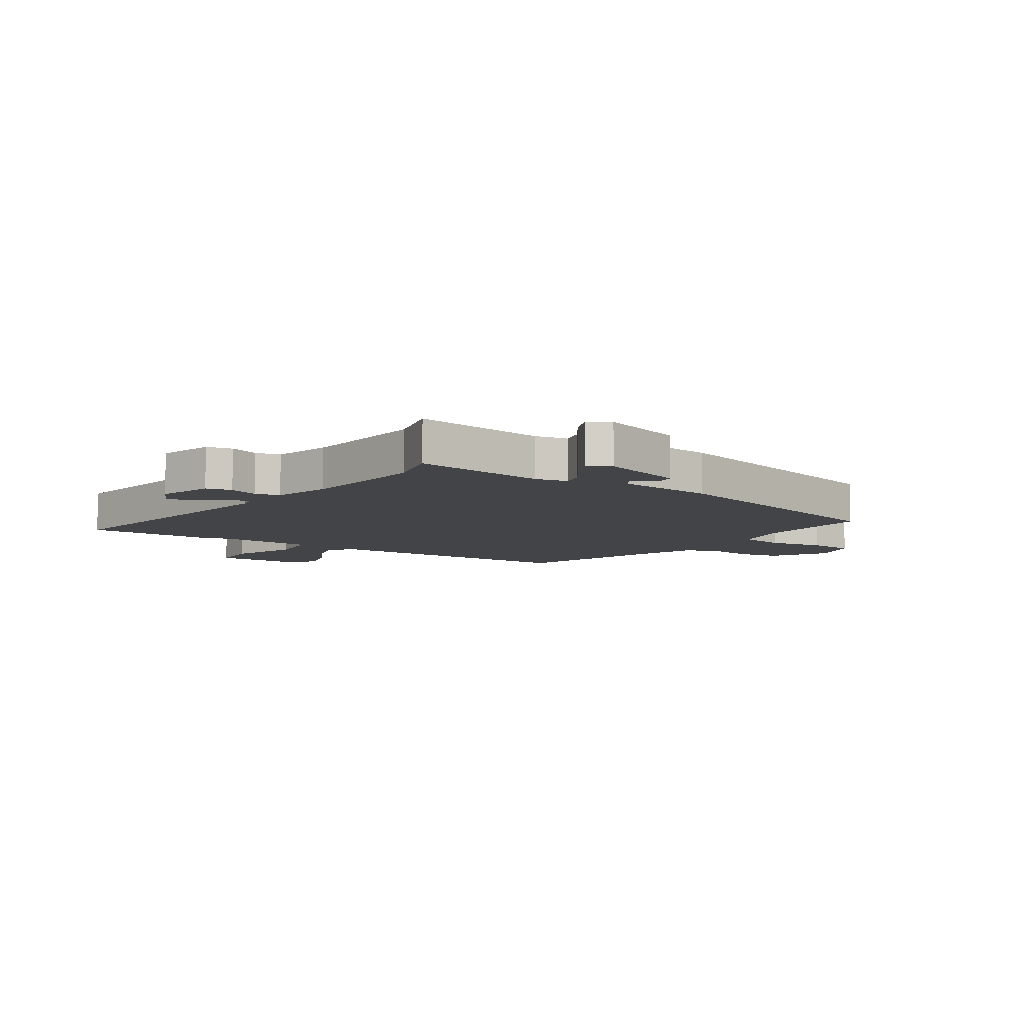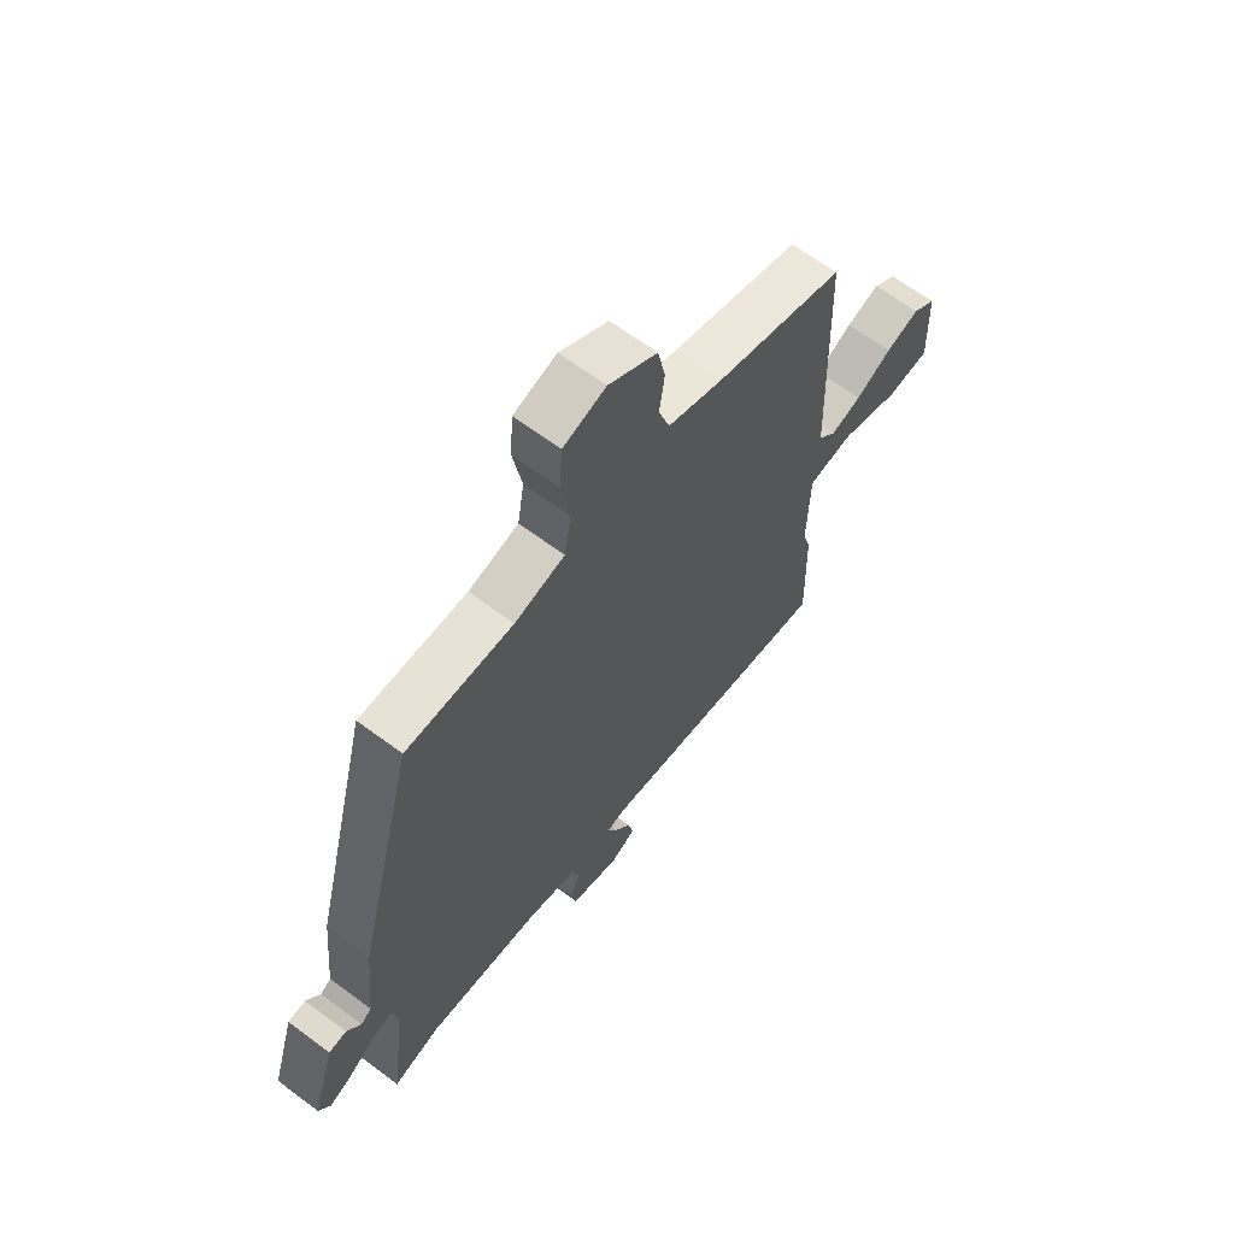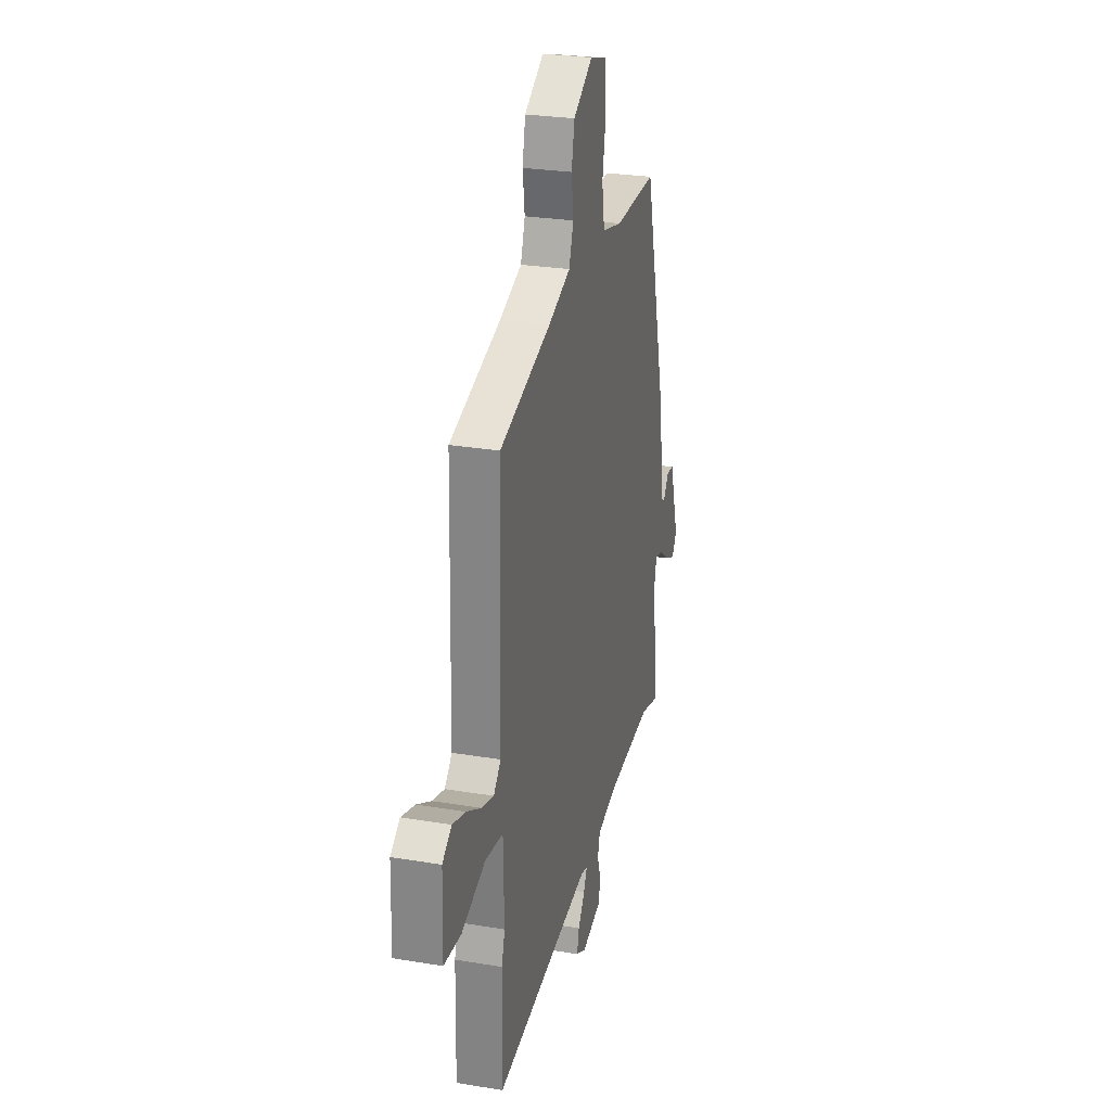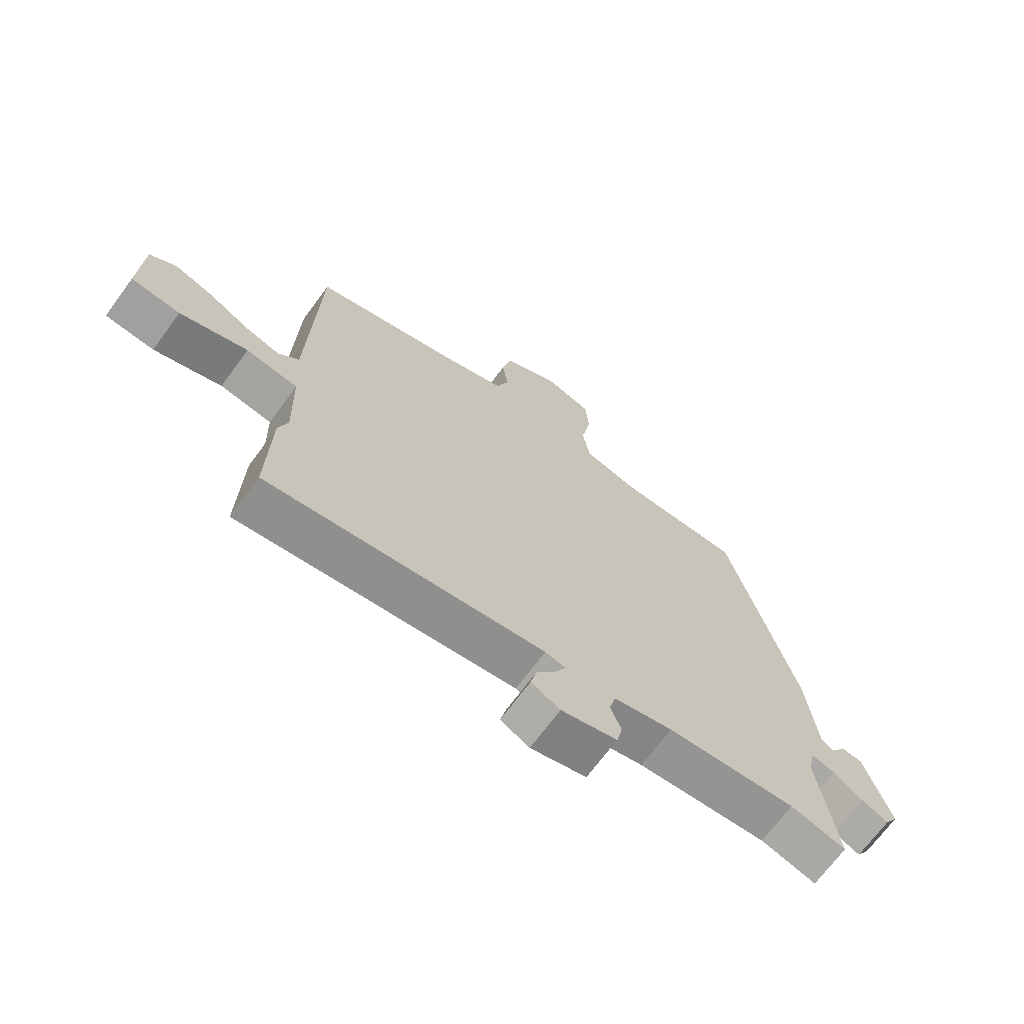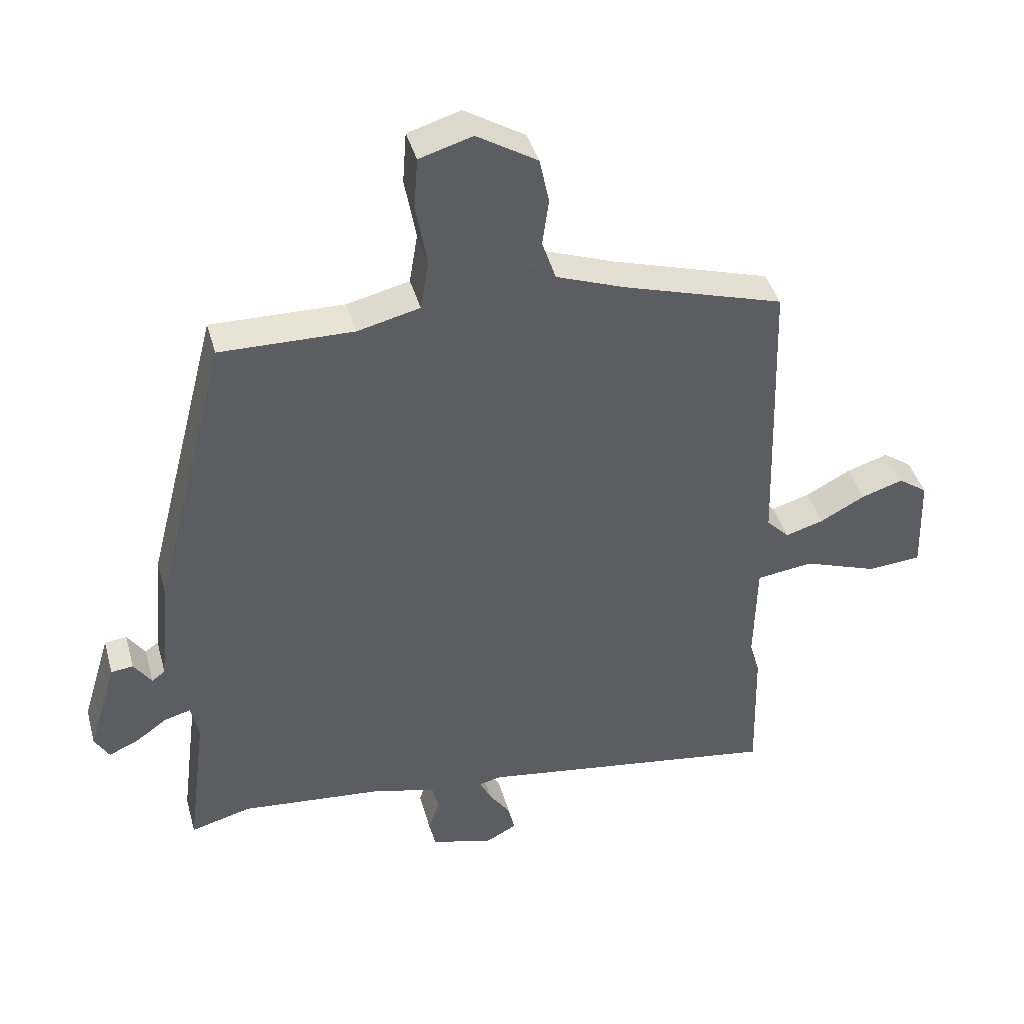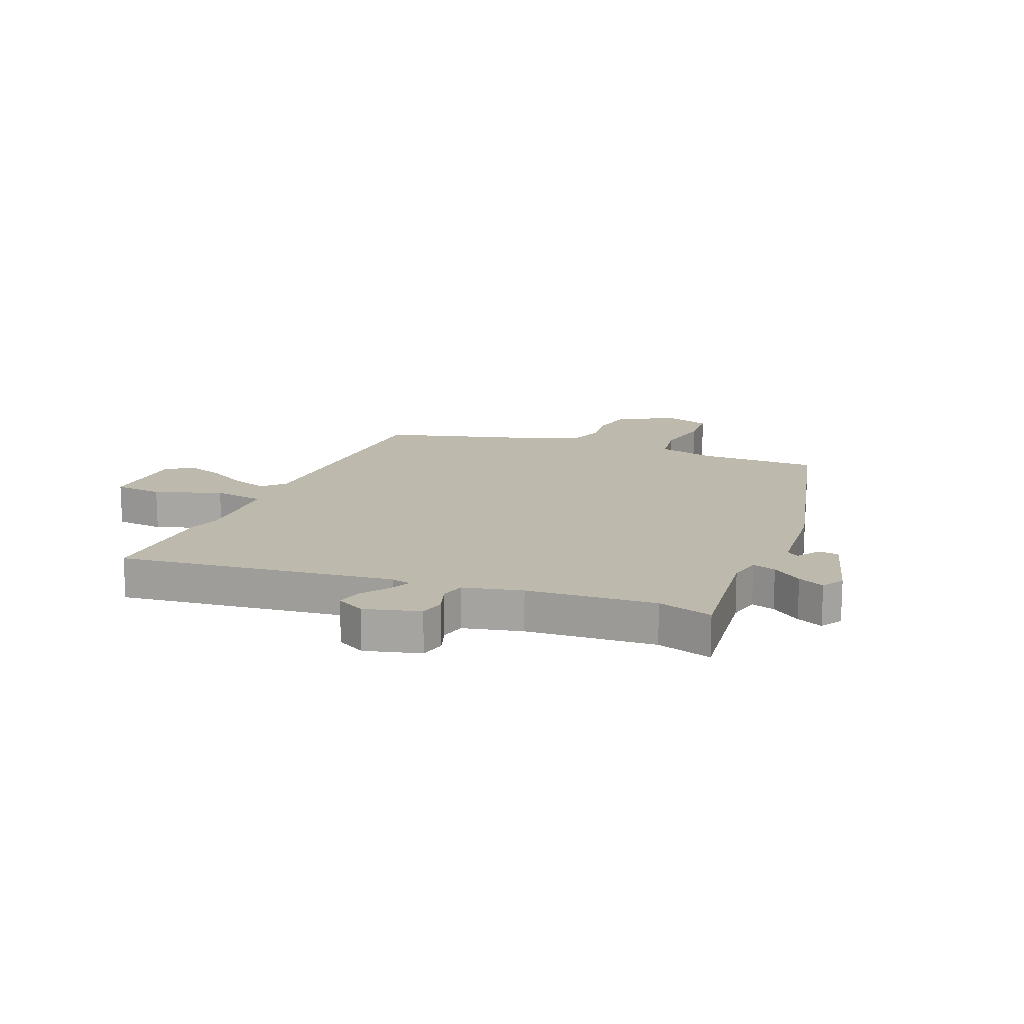
<metadata>
{"format":"obj","ext":"obj","renderer":"f3d","projection":"perspective","resolution":1024,"background":"white","views":[{"elev":-7.9,"azim":-124.6,"up":"+Y"},{"elev":64.5,"azim":-53.0,"up":"+Z"},{"elev":27.1,"azim":104.5,"up":"+Z"},{"elev":-69.6,"azim":143.6,"up":"+Z"},{"elev":41.2,"azim":-15.2,"up":"+Z"},{"elev":15.2,"azim":-157.2,"up":"+Y"}]}
</metadata>
<code>
v 0.478 0.07 0.427
v 0.492 0.07 -0.034
v 0.528 0.07 -0.071
v 0.589 0.07 -0.053
v 0.66 0.07 -0.015
v 0.726 0.07 0.006
v 0.772 0.07 -0.026
v 0.777 0.07 -0.181
v 0.692 0.07 -0.188
v 0.575 0.07 -0.147
v 0.485 0.07 -0.159
v 0.481 0.07 -0.324
v 0.497 0.07 -0.378
v 0.502 0.07 -0.595
v 0.023 0.07 -0.528
v -0.012 0.07 -0.536
v 0.006 0.07 -0.573
v 0.04 0.07 -0.621
v 0.05 0.07 -0.665
v 0 0.07 -0.691
v -0.097 0.07 -0.664
v -0.107 0.07 -0.619
v -0.089 0.07 -0.568
v -0.1 0.07 -0.525
v -0.202 0.07 -0.5
v -0.426 0.07 -0.48
v -0.522 0.07 -0.506
v -0.492 0.07 -0.273
v -0.504 0.07 -0.216
v -0.545 0.07 -0.227
v -0.597 0.07 -0.264
v -0.643 0.07 -0.284
v -0.666 0.07 -0.246
v -0.621 0.07 -0.097
v -0.586 0.07 -0.093
v -0.558 0.07 -0.133
v -0.537 0.07 -0.118
v -0.52 0.07 0.053
v -0.404 0.07 0.505
v -0.193 0.07 0.502
v -0.094 0.07 0.526
v -0.081 0.07 0.606
v -0.099 0.07 0.705
v -0.093 0.07 0.786
v -0.009 0.07 0.811
v 0.087 0.07 0.753
v 0.102 0.07 0.681
v 0.092 0.07 0.607
v 0.114 0.07 0.543
v 0.224 0.07 0.503
v 0.478 0 0.427
v 0.492 0 -0.034
v 0.528 0 -0.071
v 0.589 0 -0.053
v 0.66 0 -0.015
v 0.726 0 0.006
v 0.772 0 -0.026
v 0.777 0 -0.181
v 0.692 0 -0.188
v 0.575 0 -0.147
v 0.485 0 -0.159
v 0.481 0 -0.324
v 0.497 0 -0.378
v 0.502 0 -0.595
v 0.023 0 -0.528
v -0.012 0 -0.536
v 0.006 0 -0.573
v 0.04 0 -0.621
v 0.05 0 -0.665
v 0 0 -0.691
v -0.097 0 -0.664
v -0.107 0 -0.619
v -0.089 0 -0.568
v -0.1 0 -0.525
v -0.202 0 -0.5
v -0.426 0 -0.48
v -0.522 0 -0.506
v -0.492 0 -0.273
v -0.504 0 -0.216
v -0.545 0 -0.227
v -0.597 0 -0.264
v -0.643 0 -0.284
v -0.666 0 -0.246
v -0.621 0 -0.097
v -0.586 0 -0.093
v -0.558 0 -0.133
v -0.537 0 -0.118
v -0.52 0 0.053
v -0.404 0 0.505
v -0.193 0 0.502
v -0.094 0 0.526
v -0.081 0 0.606
v -0.099 0 0.705
v -0.093 0 0.786
v -0.009 0 0.811
v 0.087 0 0.753
v 0.102 0 0.681
v 0.092 0 0.607
v 0.114 0 0.543
v 0.224 0 0.503
f 46 47 48
f 45 46 48
f 44 45 48
f 43 44 48
f 42 43 48
f 41 42 48 49
f 40 41 49 50
f 37 38 39 40
f 34 35 36
f 33 34 36
f 32 33 36
f 31 32 36
f 30 31 36
f 29 30 36 37
f 26 27 28
f 25 26 28 29
f 50 1 2
f 40 50 2
f 37 40 2
f 29 37 2
f 25 29 2
f 24 25 2
f 21 22 23
f 20 21 23
f 19 20 23
f 18 19 23
f 17 18 23
f 12 13 14 15
f 11 12 15 16
f 8 9 10
f 7 8 10
f 6 7 10
f 5 6 10
f 4 5 10
f 3 4 10 11
f 2 3 11 16
f 16 17 23 24
f 2 16 24
f 98 97 96
f 98 96 95
f 98 95 94
f 98 94 93
f 98 93 92
f 99 98 92 91
f 100 99 91 90
f 90 89 88 87
f 86 85 84
f 86 84 83
f 86 83 82
f 86 82 81
f 86 81 80
f 87 86 80 79
f 78 77 76
f 79 78 76 75
f 52 51 100
f 52 100 90
f 52 90 87
f 52 87 79
f 52 79 75
f 52 75 74
f 73 72 71
f 73 71 70
f 73 70 69
f 73 69 68
f 73 68 67
f 65 64 63 62
f 66 65 62 61
f 60 59 58
f 60 58 57
f 60 57 56
f 60 56 55
f 60 55 54
f 61 60 54 53
f 66 61 53 52
f 74 73 67 66
f 74 66 52
f 1 51 52 2
f 2 52 53 3
f 3 53 54 4
f 4 54 55 5
f 5 55 56 6
f 6 56 57 7
f 7 57 58 8
f 8 58 59 9
f 9 59 60 10
f 10 60 61 11
f 11 61 62 12
f 12 62 63 13
f 13 63 64 14
f 14 64 65 15
f 15 65 66 16
f 16 66 67 17
f 17 67 68 18
f 18 68 69 19
f 19 69 70 20
f 20 70 71 21
f 21 71 72 22
f 22 72 73 23
f 23 73 74 24
f 24 74 75 25
f 25 75 76 26
f 26 76 77 27
f 27 77 78 28
f 28 78 79 29
f 29 79 80 30
f 30 80 81 31
f 31 81 82 32
f 32 82 83 33
f 33 83 84 34
f 34 84 85 35
f 35 85 86 36
f 36 86 87 37
f 37 87 88 38
f 38 88 89 39
f 39 89 90 40
f 40 90 91 41
f 41 91 92 42
f 42 92 93 43
f 43 93 94 44
f 44 94 95 45
f 45 95 96 46
f 46 96 97 47
f 47 97 98 48
f 48 98 99 49
f 49 99 100 50
f 50 100 51 1

</code>
